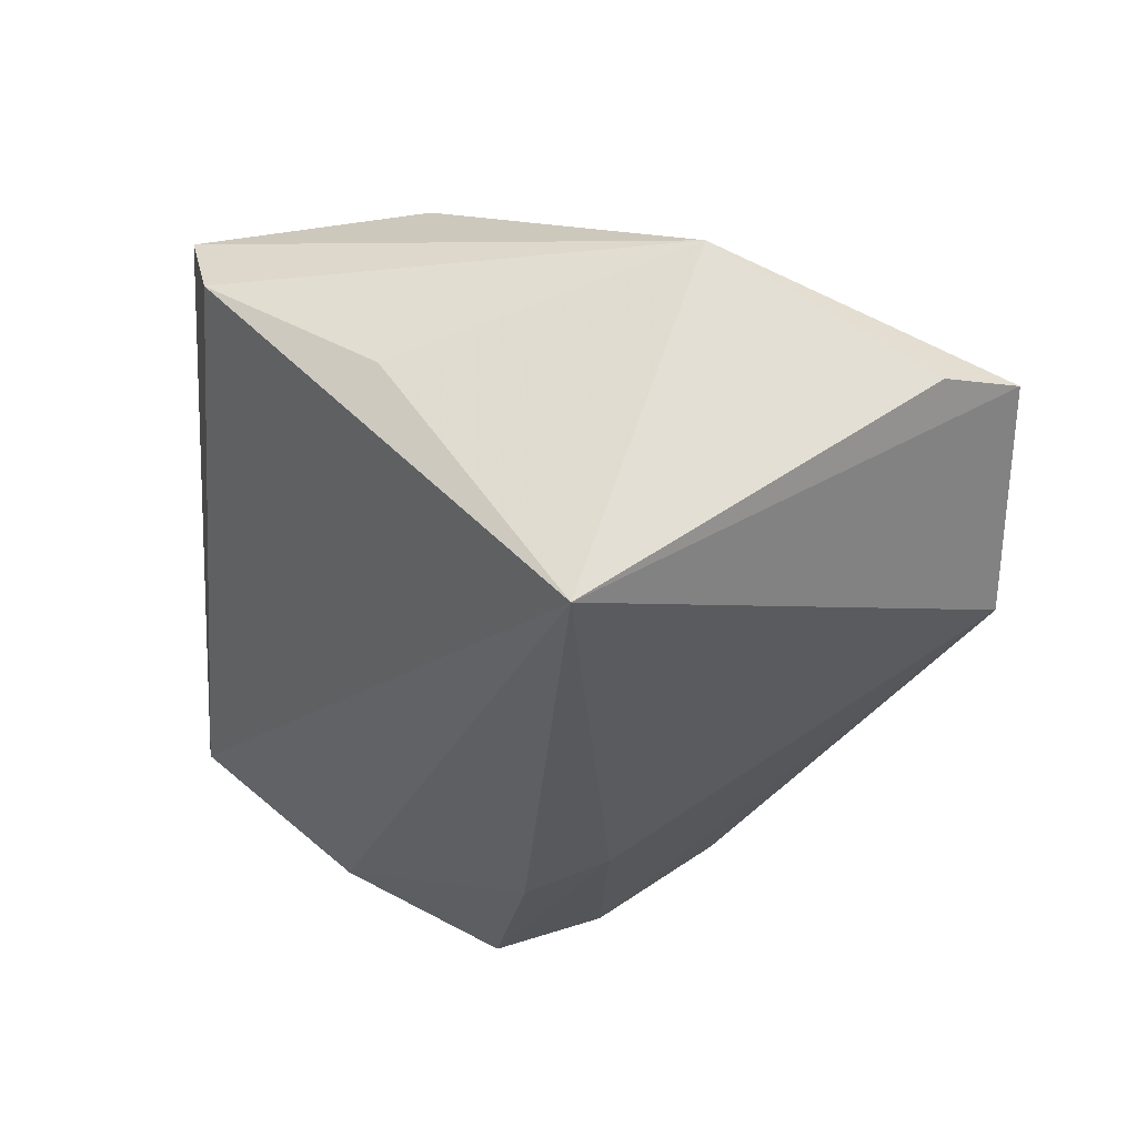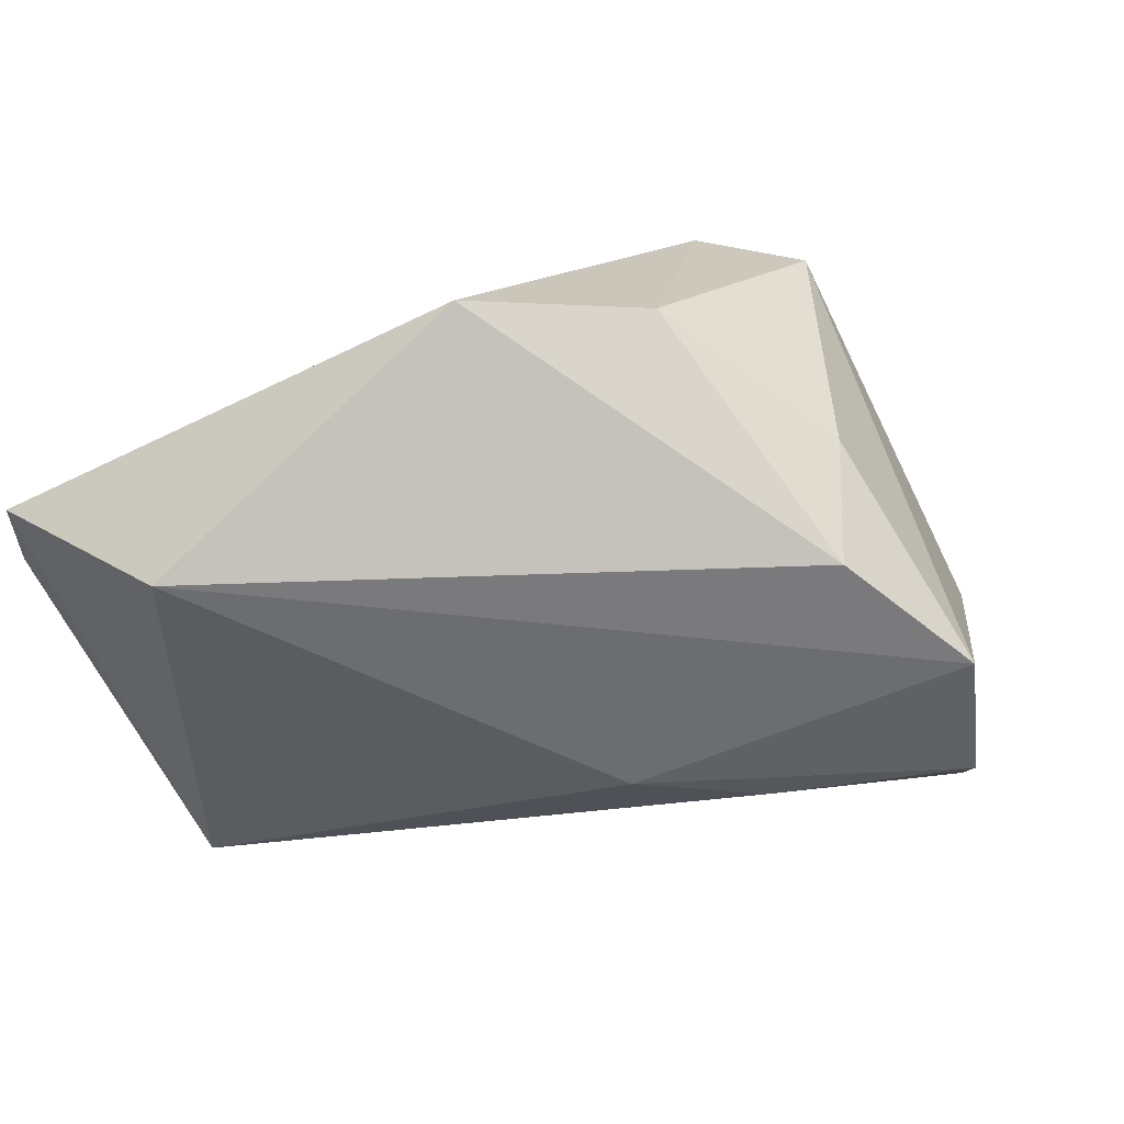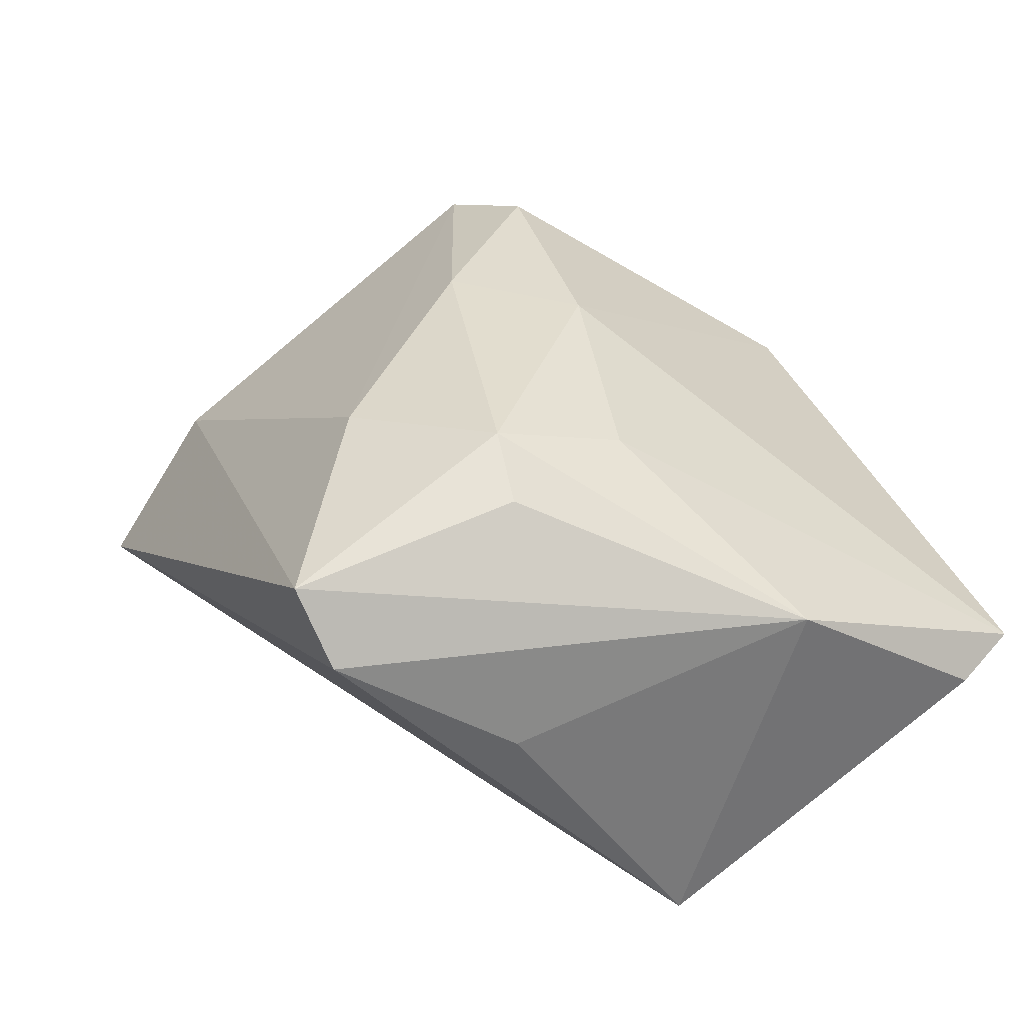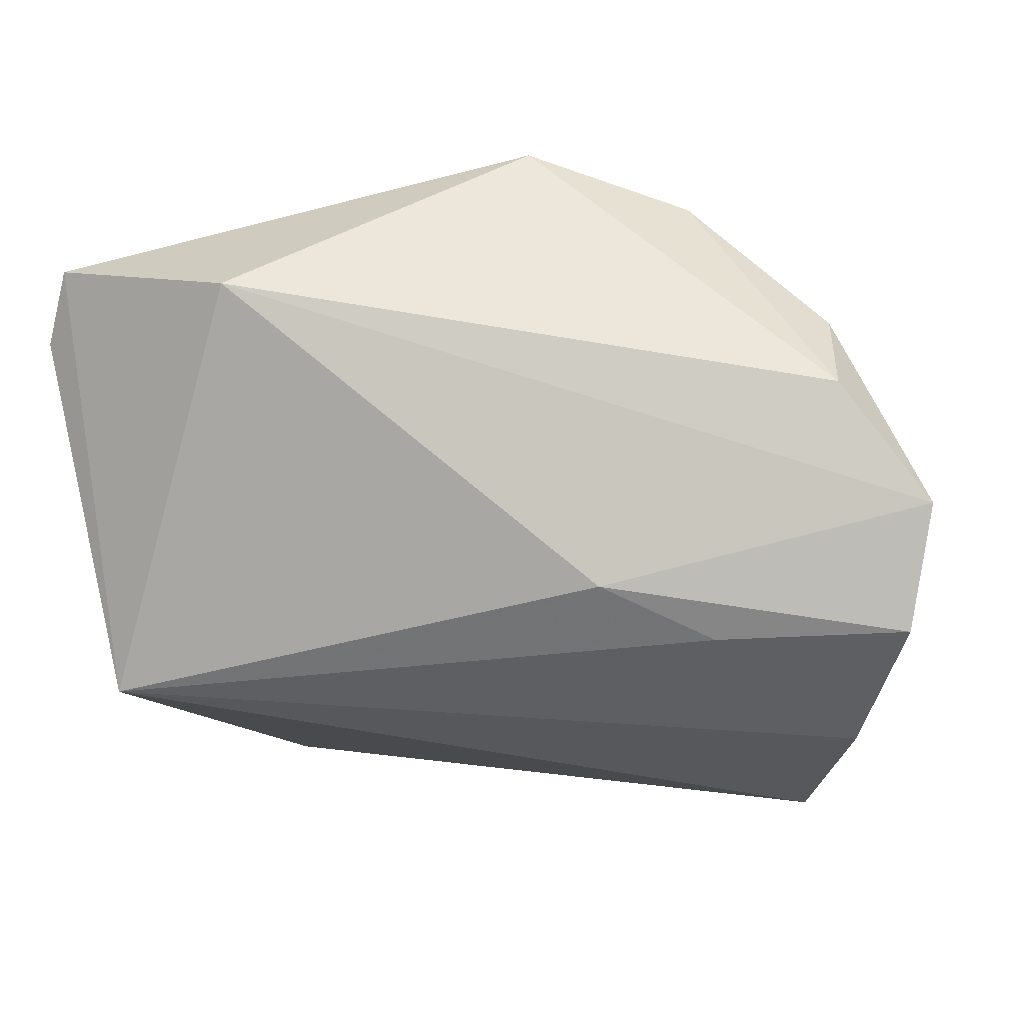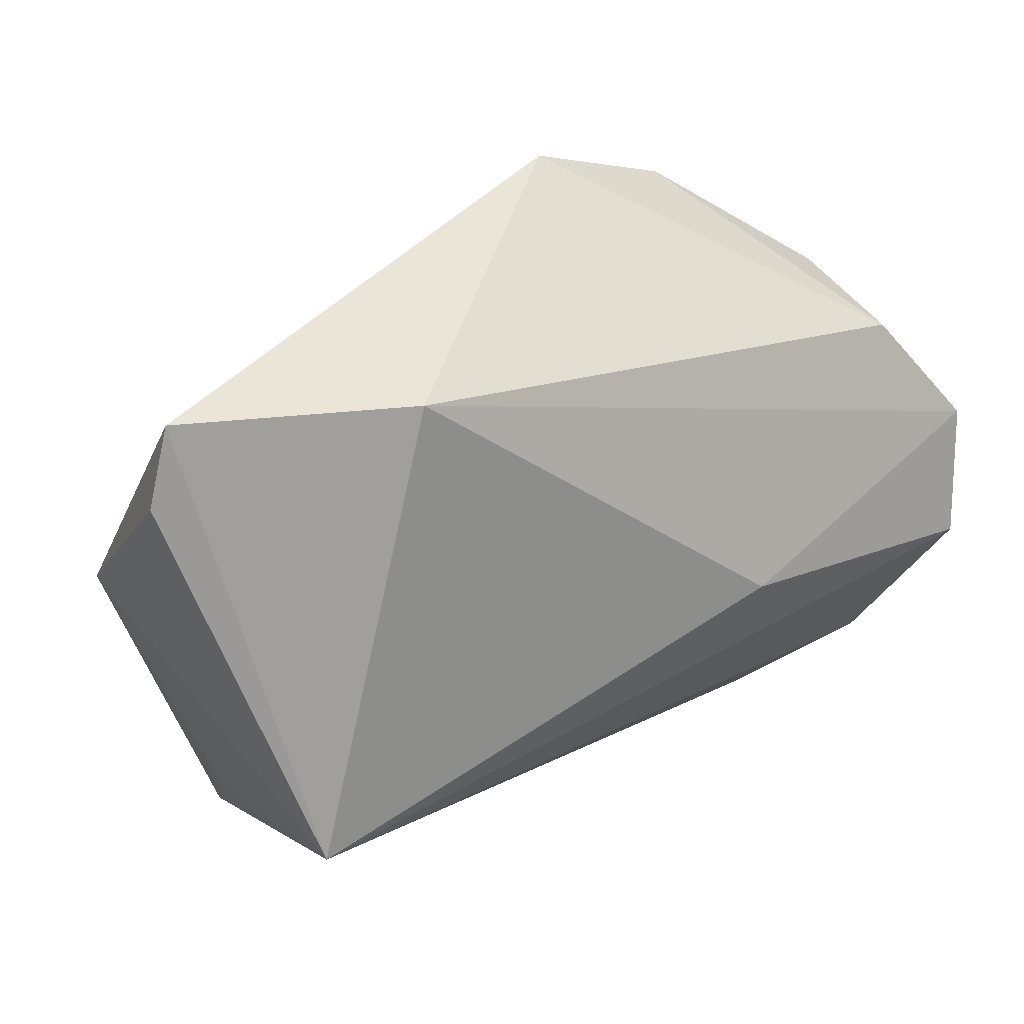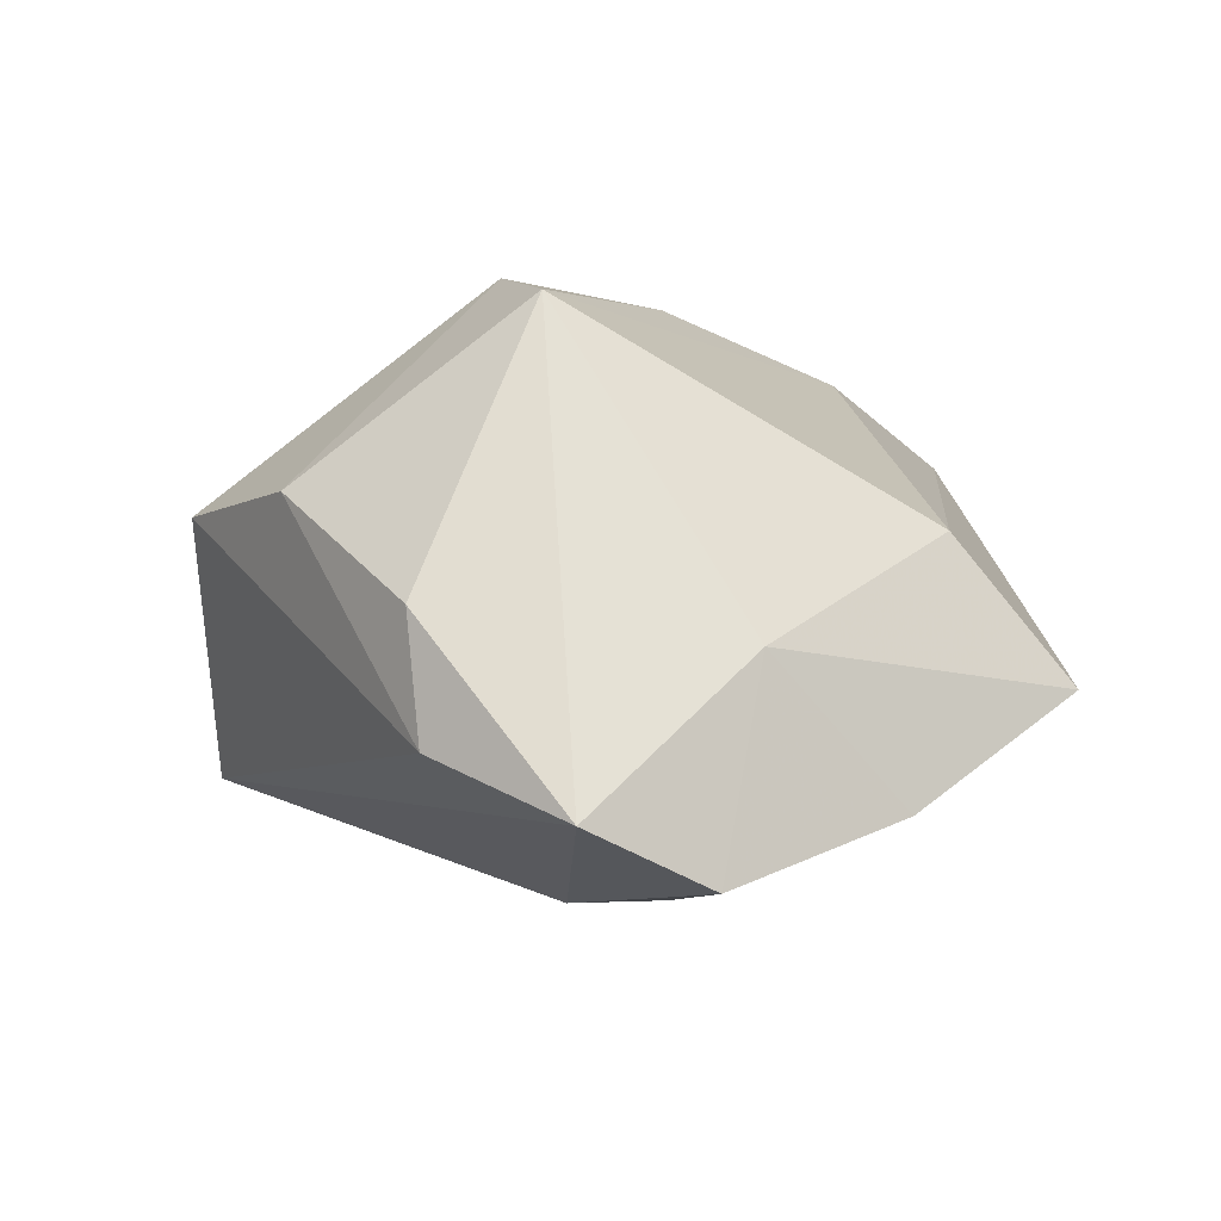
<metadata>
{"format":"obj","ext":"obj","renderer":"f3d","projection":"perspective","resolution":1024,"background":"white","views":[{"elev":-25.8,"azim":88.6,"up":"+Z"},{"elev":-26.8,"azim":-152.1,"up":"+Z"},{"elev":33.9,"azim":64.6,"up":"+Z"},{"elev":-62.2,"azim":-168.9,"up":"+Z"},{"elev":45.0,"azim":140.1,"up":"+Y"},{"elev":-7.7,"azim":-92.6,"up":"+Z"}]}
</metadata>
<code>
v 0.03315 -0.01765 0.02907
v 0.04695 0.04531 -0.0009693
v -0.02771 0.01187 0.03341
v -0.04946 -0.01382 -0.008642
v 0.03759 -0.04229 0.01599
v 0.03257 -0.04456 0.02467
v 0.02424 0.04564 -0.01637
v -0.04821 0.02097 -0.004567
v 0.04875 -0.001968 -0.02741
v -0.0428 -0.02911 -0.02463
v -0.009146 -0.006505 0.03479
v -0.05088 -0.009355 -0.03253
v 0.02591 -0.0001266 0.02857
v -0.033 0.03442 0.009207
v 0.02542 -0.01613 0.03358
v 0.05057 0.01227 0.01433
v 0.05109 0.03657 -0.002584
v -0.04737 0.01952 -0.01895
v -0.02712 -0.005887 -0.03253
v 0.0439 -0.02235 0.002752
v 0.00985 -0.02857 0.03041
v -0.0002106 0.007457 0.03236
v -0.01389 0.04564 0.009633
v -0.04032 0.007705 0.02899
v -0.01436 0.004329 -0.03253
v -0.03809 -0.03399 0.004759
v -0.05617 0.004633 -0.02644
v -0.03521 -0.04756 -0.01121
f 16 9 17
f 9 16 20
f 27 7 25
f 25 7 9
f 6 26 28
f 17 9 2
f 9 7 2
f 2 7 23
f 2 23 22
f 2 16 17
f 6 16 1
f 1 15 6
f 16 15 1
f 22 15 13
f 13 15 16
f 13 2 22
f 16 2 13
f 11 15 22
f 6 28 5
f 5 28 9
f 9 20 5
f 5 16 6
f 5 20 16
f 9 28 10
f 4 28 26
f 4 10 28
f 24 4 26
f 24 8 27
f 27 4 24
f 21 26 6
f 6 15 21
f 15 11 21
f 21 24 26
f 11 24 21
f 19 25 9
f 9 10 19
f 27 8 18
f 18 7 27
f 23 7 18
f 8 24 14
f 23 18 14
f 14 18 8
f 22 23 3
f 3 11 22
f 3 24 11
f 23 14 3
f 3 14 24
f 12 19 10
f 12 4 27
f 10 4 12
f 27 25 12
f 25 19 12

</code>
